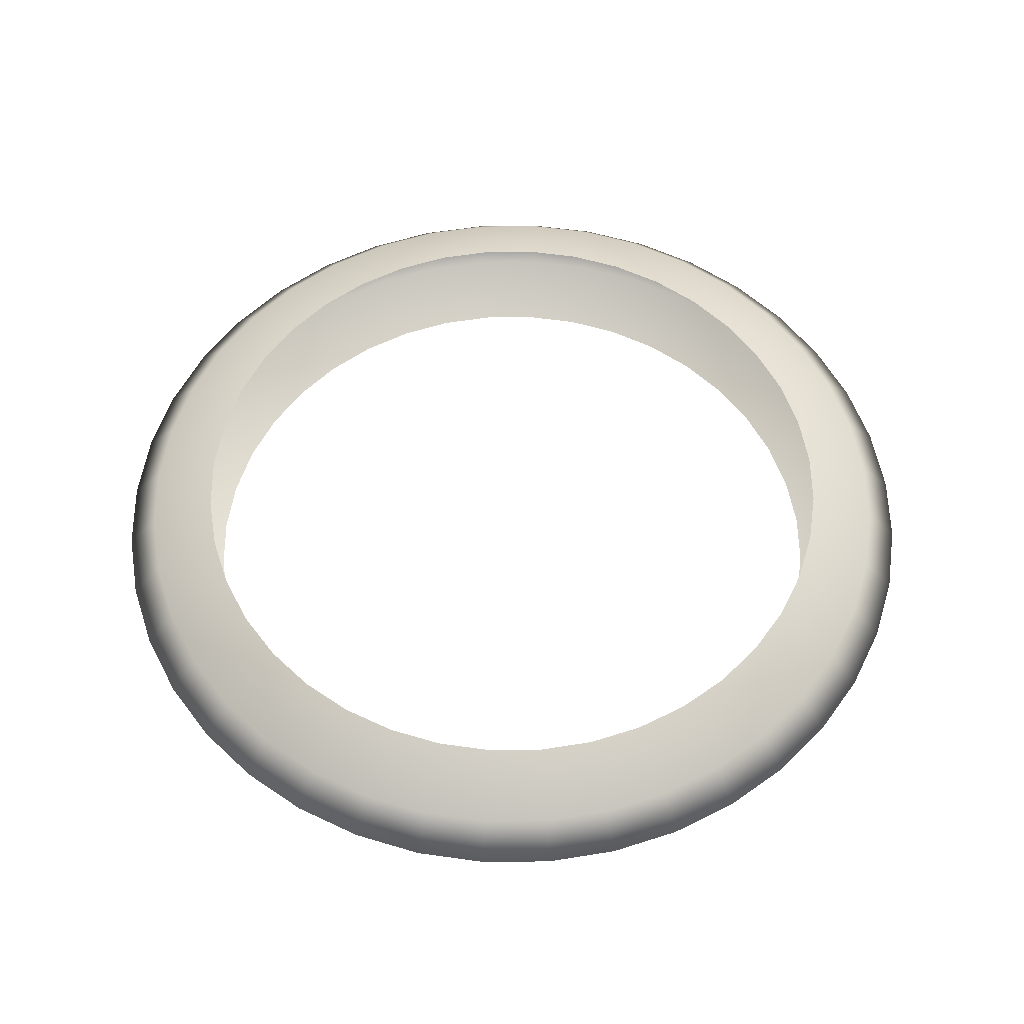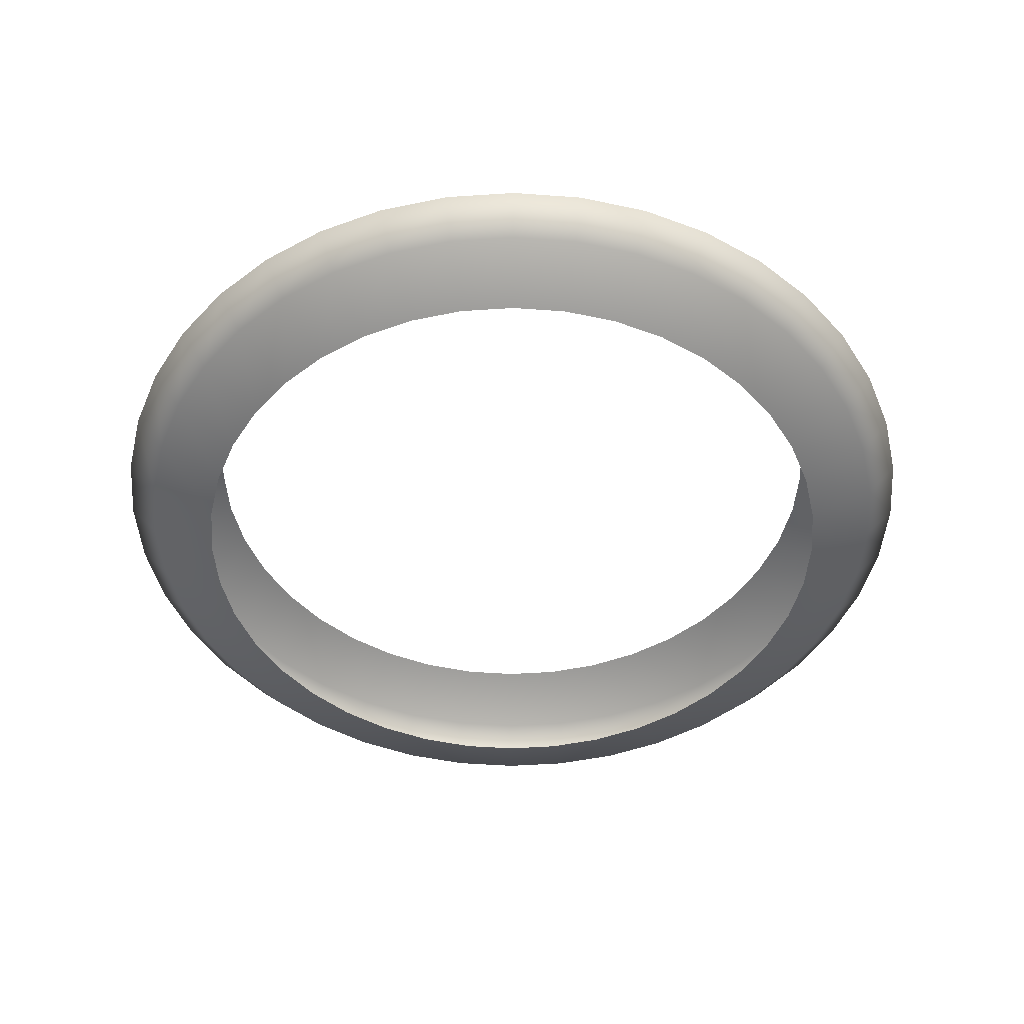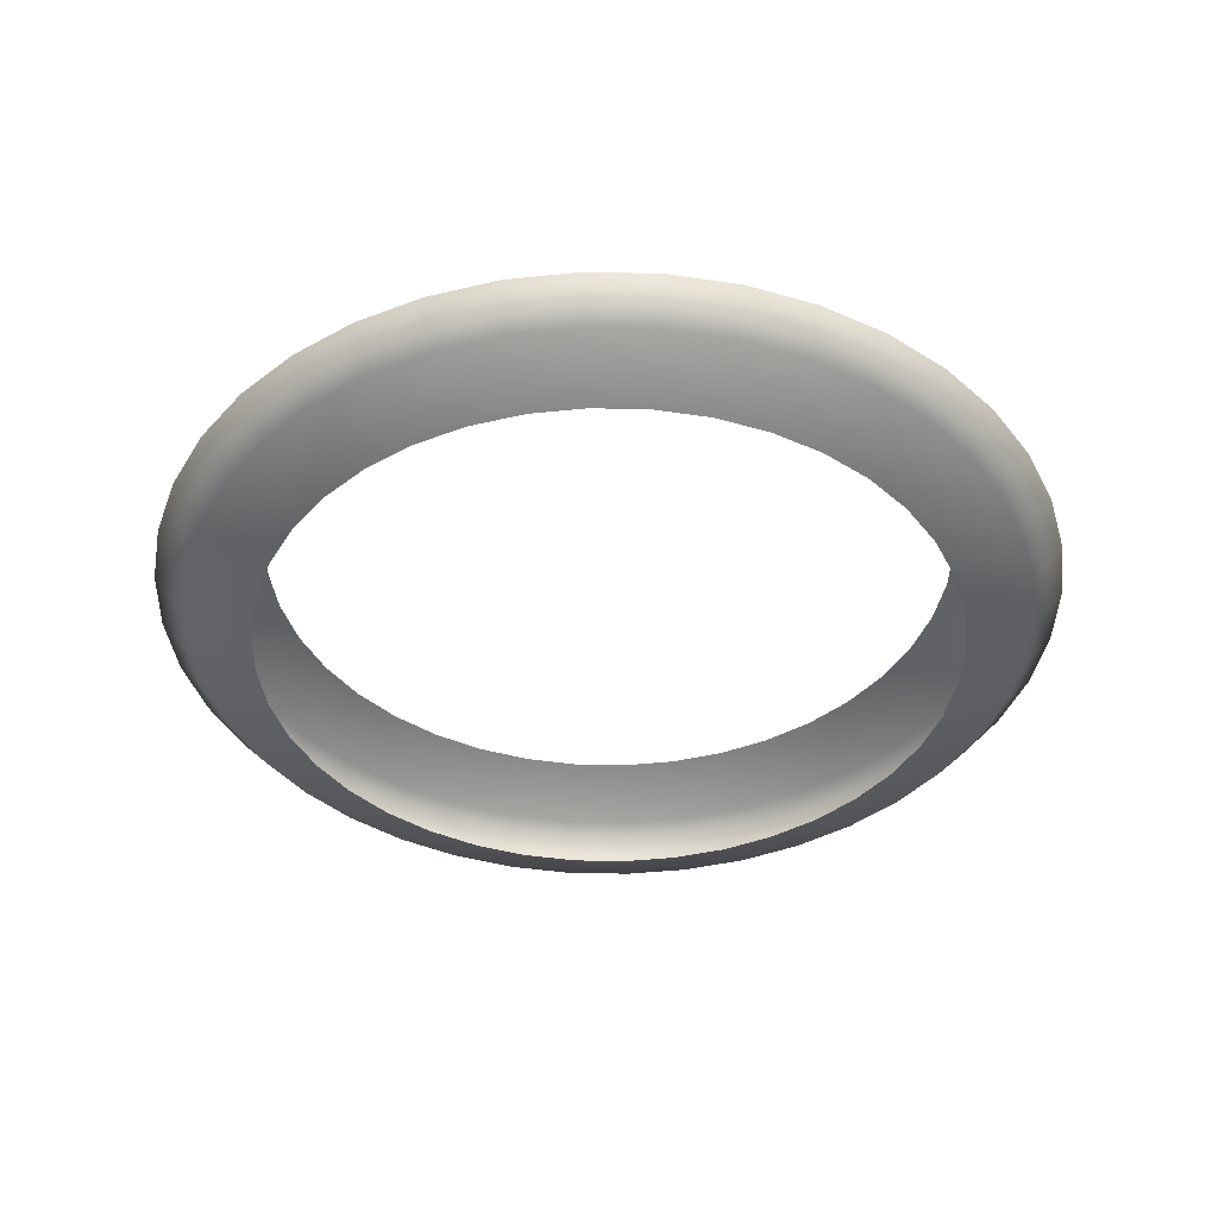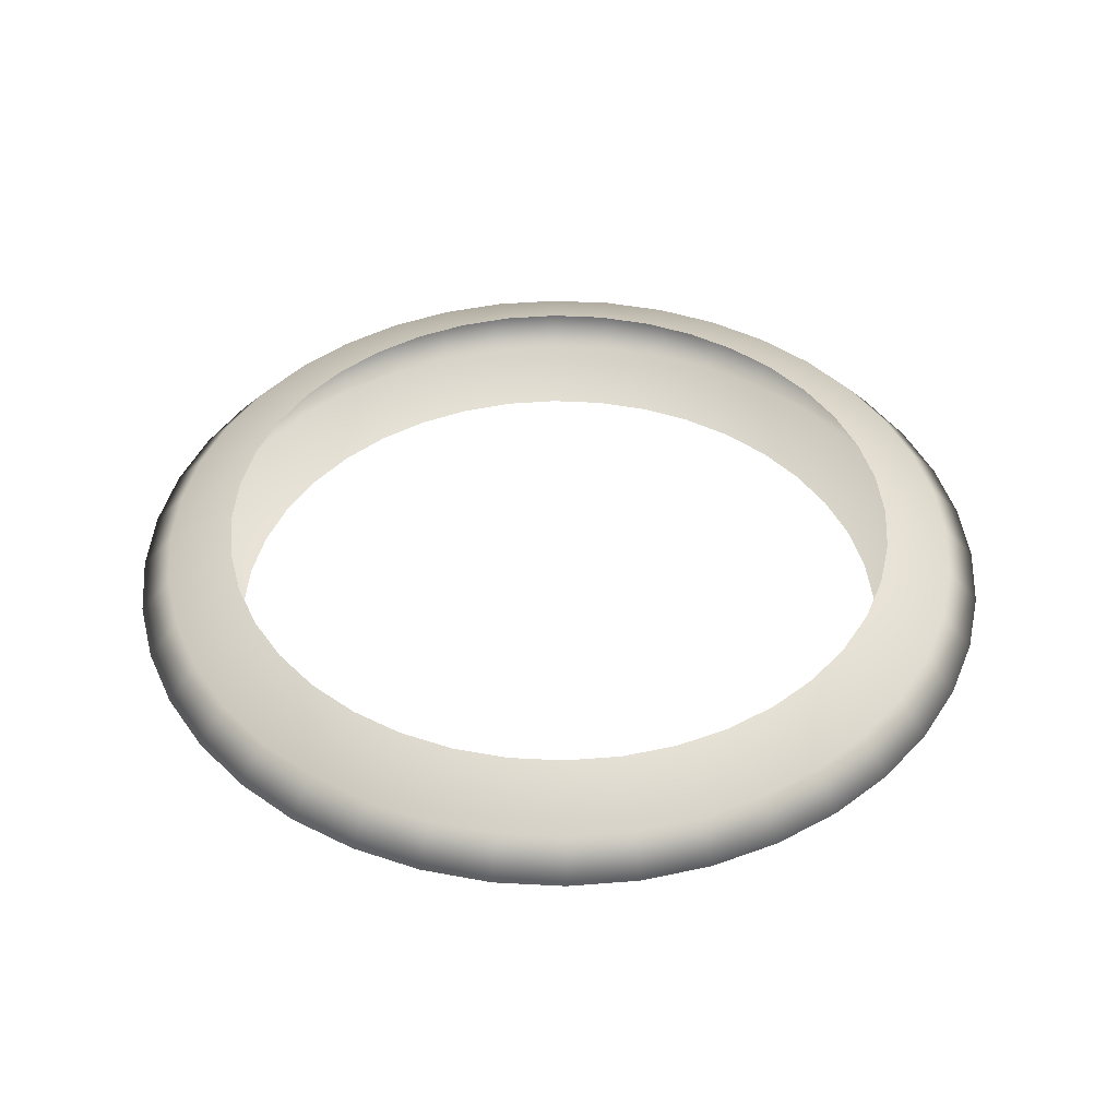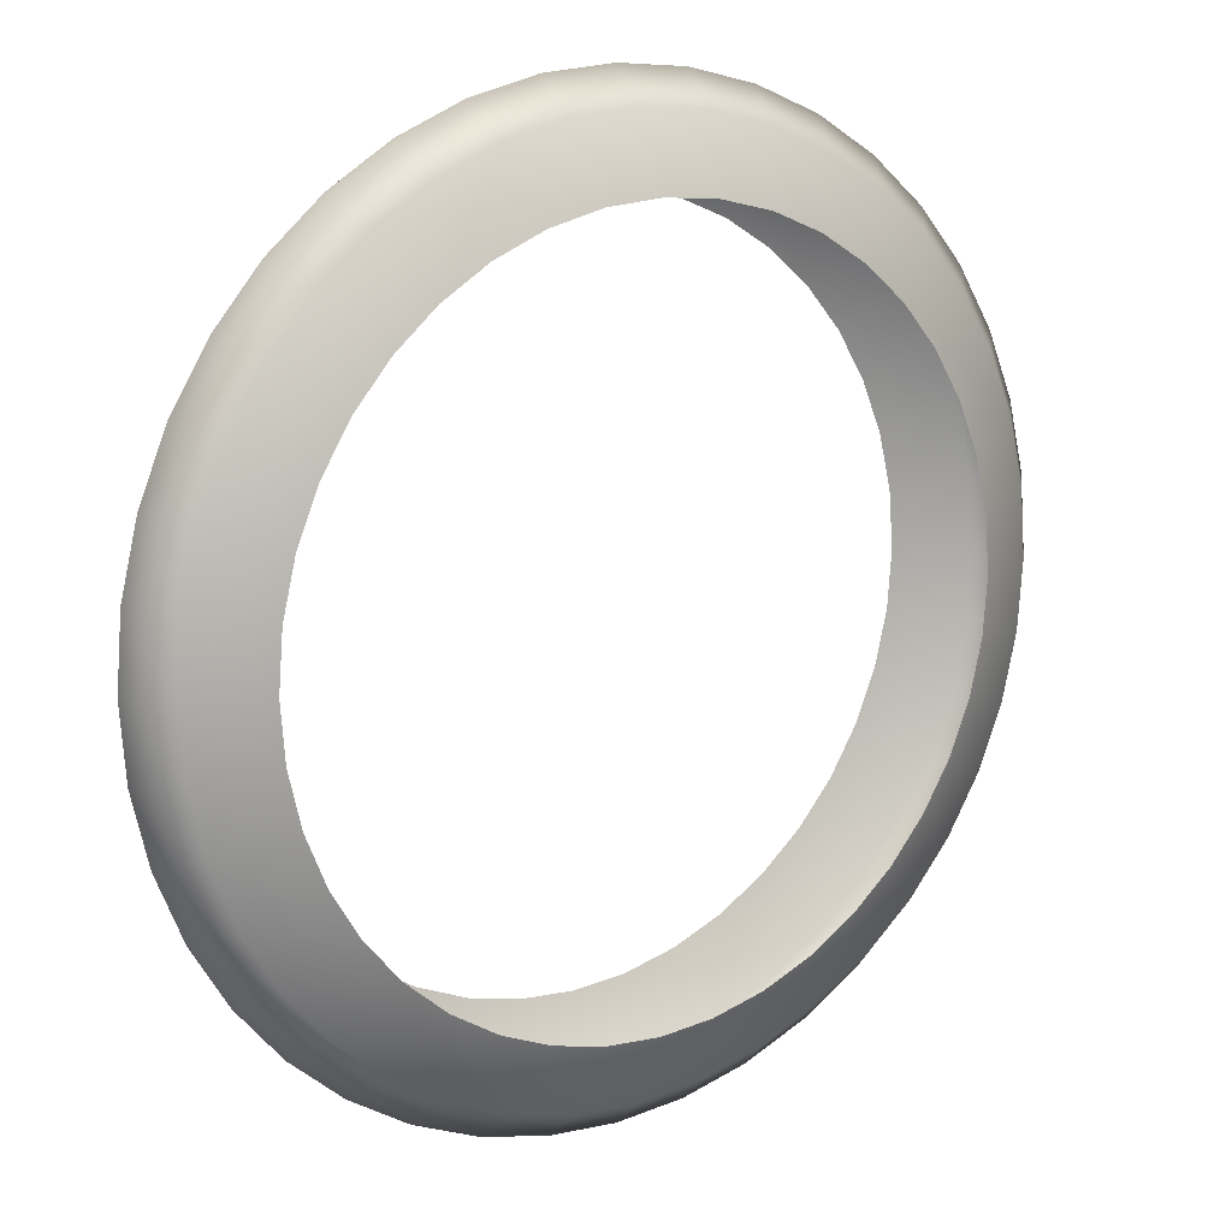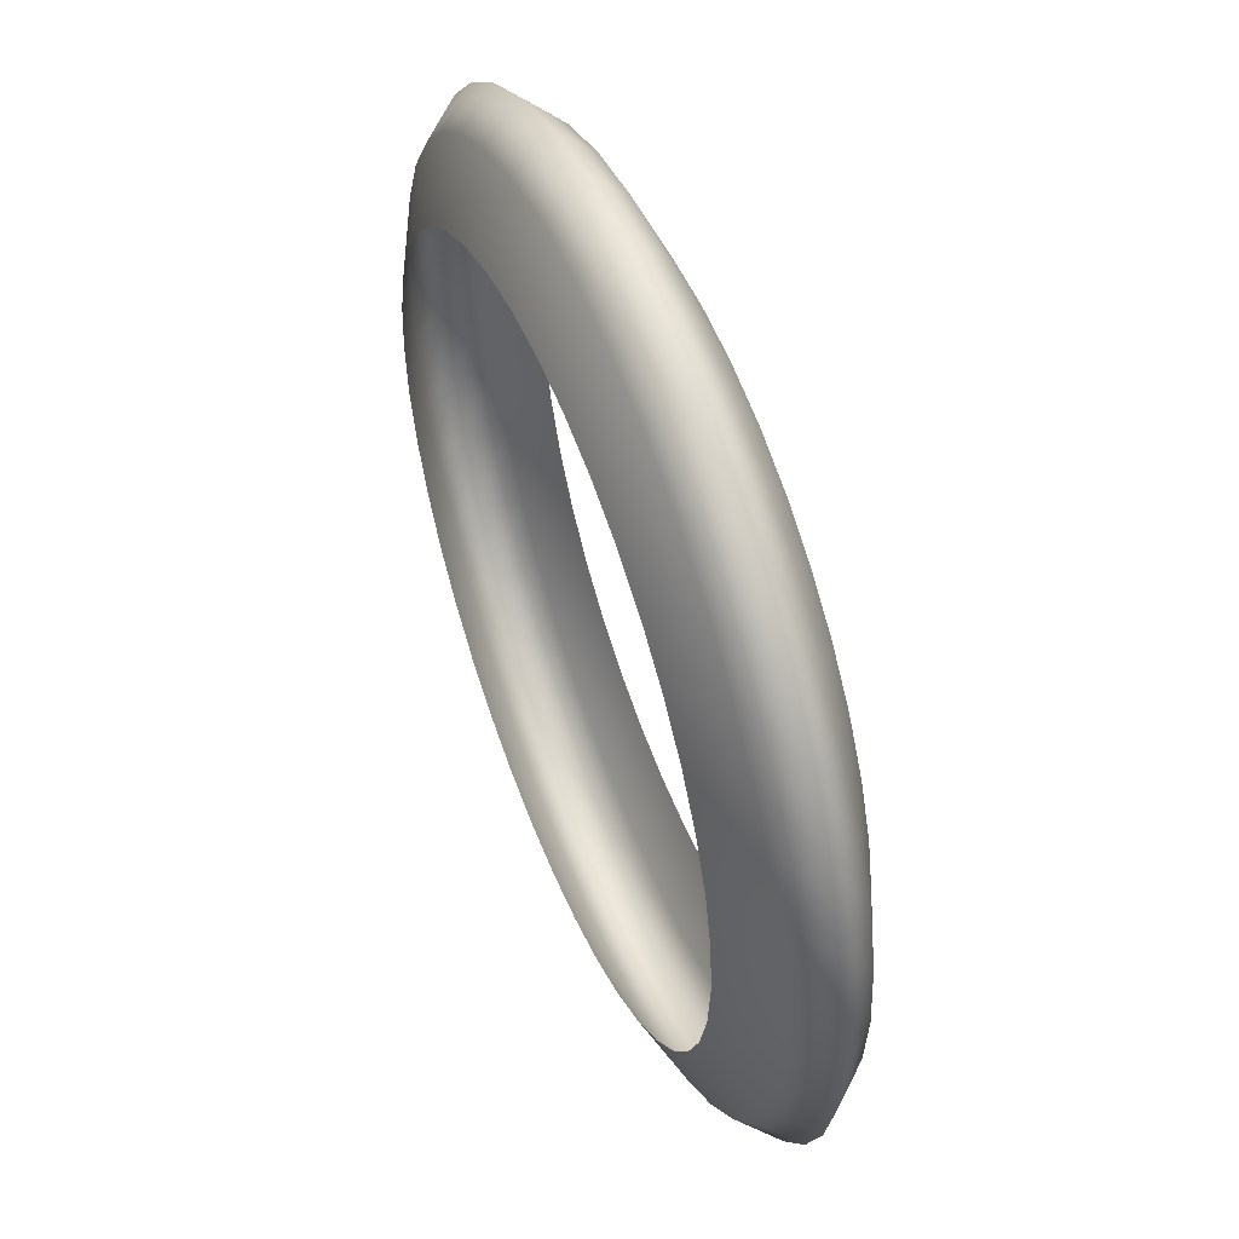
<metadata>
{"format":"obj","ext":"obj","renderer":"f3d","projection":"perspective","resolution":1024,"background":"white","views":[{"elev":56.5,"azim":138.9,"up":"+Y"},{"elev":-47.7,"azim":26.8,"up":"+Y"},{"elev":-40.2,"azim":20.9,"up":"+Y"},{"elev":43.4,"azim":-63.9,"up":"+Y"},{"elev":14.0,"azim":-34.7,"up":"+Z"},{"elev":53.0,"azim":-111.7,"up":"+Z"}]}
</metadata>
<code>
g explosion_ring
v 0.9181 0.07789 -0.1454
v 0.7671 0.1446 -0.1215
v 0.7387 0.1446 -0.24
v 0.8841 0.07789 -0.2872
v 0.9877 0 -0.1564
v 0.692 0.1446 -0.3526
v 0.9511 0 -0.309
v 0.8282 0.07789 -0.422
v 0.6284 0.1446 -0.4565
v 0.891 0 -0.454
v 0.752 0.07789 -0.5464
v 0.5492 0.1446 -0.5492
v 0.809 0 -0.5878
v 0.6573 0.07789 -0.6573
v 0.4565 0.1446 -0.6284
v 0.7071 0 -0.7071
v 0.5464 0.07789 -0.752
v 0.3526 0.1446 -0.692
v 0.5878 0 -0.809
v 0.422 0.07789 -0.8282
v 0.24 0.1446 -0.7387
v 0.454 0 -0.891
v 0.2872 0.07789 -0.8841
v 0.1215 0.1446 -0.7671
v 0.309 0 -0.9511
v 0.1454 0.07789 -0.9181
v 1.337e-07 0.1446 -0.7767
v 0.1564 0 -0.9877
v 1.952e-07 0.07789 -0.9295
v -0.1215 0.1446 -0.7671
v 2.235e-07 0 -1
v -0.1454 0.07789 -0.9181
v -0.24 0.1446 -0.7387
v -0.1564 0 -0.9877
v -0.2872 0.07789 -0.8841
v -0.3526 0.1446 -0.692
v -0.309 0 -0.9511
v -0.422 0.07789 -0.8282
v -0.4565 0.1446 -0.6284
v -0.454 0 -0.891
v -0.5464 0.07789 -0.752
v -0.5492 0.1446 -0.5492
v -0.5878 0 -0.809
v -0.6573 0.07789 -0.6573
v -0.6284 0.1446 -0.4565
v -0.7071 0 -0.7071
v -0.752 0.07789 -0.5464
v -0.692 0.1446 -0.3526
v -0.809 0 -0.5878
v -0.8282 0.07789 -0.422
v -0.7387 0.1446 -0.24
v -0.891 0 -0.454
v -0.8841 0.07789 -0.2872
v -0.7671 0.1446 -0.1215
v -0.9511 0 -0.309
v -0.9181 0.07789 -0.1454
v -0.7767 0.1446 -1.672e-07
v -0.9877 0 -0.1564
v -0.9295 0.07789 -1.65e-07
v -0.7671 0.1446 0.1215
v -1 0 -1.639e-07
v -0.9181 0.07789 0.1454
v -0.7387 0.1446 0.24
v -0.9877 0 0.1564
v -0.8841 0.07789 0.2872
v -0.692 0.1446 0.3526
v -0.9511 0 0.309
v -0.8282 0.07789 0.422
v -0.6284 0.1446 0.4565
v -0.891 0 0.454
v -0.752 0.07789 0.5464
v -0.5492 0.1446 0.5492
v -0.809 0 0.5878
v -0.6573 0.07789 0.6573
v -0.4565 0.1446 0.6284
v -0.7071 0 0.7071
v -0.5464 0.07789 0.752
v -0.3526 0.1446 0.692
v -0.5878 0 0.809
v -0.422 0.07789 0.8282
v -0.24 0.1446 0.7387
v -0.454 0 0.891
v -0.2872 0.07789 0.8841
v -0.1215 0.1446 0.7671
v -0.309 0 0.9511
v -0.1454 0.07789 0.9181
v -1.209e-07 0.1446 0.7767
v -0.1564 0 0.9877
v -1.096e-07 0.07789 0.9295
v 0.1215 0.1446 0.7671
v -1.043e-07 0 1
v 0.1454 0.07789 0.9181
v 0.24 0.1446 0.7387
v 0.1564 0 0.9877
v 0.2872 0.07789 0.8841
v 0.3526 0.1446 0.692
v 0.309 0 0.9511
v 0.422 0.07789 0.8282
v 0.4565 0.1446 0.6284
v 0.454 0 0.891
v 0.5464 0.07789 0.752
v 0.5492 0.1446 0.5492
v 0.5878 0 0.809
v 0.6573 0.07789 0.6573
v 0.6284 0.1446 0.4565
v 0.7071 0 0.7071
v 0.752 0.07789 0.5464
v 0.692 0.1446 0.3526
v 0.809 0 0.5878
v 0.8282 0.07789 0.422
v 0.7387 0.1446 0.24
v 0.891 0 0.454
v 0.8841 0.07789 0.2872
v 0.7671 0.1446 0.1215
v 0.9511 0 0.309
v 0.9181 0.07789 0.1454
v 0.7767 0.1446 -3.993e-08
v 0.9877 0 0.1564
v 0.9295 0.07789 -1.26e-08
v 0.7671 0.1446 -0.1215
v 1 0 0
v 0.9181 0.07789 -0.1454
v 0.9877 0 -0.1564
v 0.9181 -0.07789 -0.1454
v 0.9877 0 -0.1564
v 0.9511 0 -0.309
v 0.8841 -0.07789 -0.2872
v 0.7671 -0.1446 -0.1215
v 0.891 0 -0.454
v 0.7387 -0.1446 -0.24
v 0.8282 -0.07789 -0.422
v 0.809 0 -0.5878
v 0.692 -0.1446 -0.3526
v 0.752 -0.07789 -0.5464
v 0.7071 0 -0.7071
v 0.6284 -0.1446 -0.4565
v 0.6573 -0.07789 -0.6573
v 0.5878 0 -0.809
v 0.5492 -0.1446 -0.5492
v 0.5464 -0.07789 -0.752
v 0.454 0 -0.891
v 0.4565 -0.1446 -0.6284
v 0.422 -0.07789 -0.8282
v 0.309 0 -0.9511
v 0.3526 -0.1446 -0.692
v 0.2872 -0.07789 -0.8841
v 0.1564 0 -0.9877
v 0.24 -0.1446 -0.7387
v 0.1454 -0.07789 -0.9181
v 2.235e-07 0 -1
v 0.1215 -0.1446 -0.7671
v 1.952e-07 -0.07789 -0.9295
v -0.1564 0 -0.9877
v 1.337e-07 -0.1446 -0.7767
v -0.1454 -0.07789 -0.9181
v -0.309 0 -0.9511
v -0.1215 -0.1446 -0.7671
v -0.2872 -0.07789 -0.8841
v -0.454 0 -0.891
v -0.24 -0.1446 -0.7387
v -0.422 -0.07789 -0.8282
v -0.5878 0 -0.809
v -0.3526 -0.1446 -0.692
v -0.5464 -0.07789 -0.752
v -0.7071 0 -0.7071
v -0.4565 -0.1446 -0.6284
v -0.6573 -0.07789 -0.6573
v -0.809 0 -0.5878
v -0.5492 -0.1446 -0.5492
v -0.752 -0.07789 -0.5464
v -0.891 0 -0.454
v -0.6284 -0.1446 -0.4565
v -0.8282 -0.07789 -0.422
v -0.9511 0 -0.309
v -0.692 -0.1446 -0.3526
v -0.8841 -0.07789 -0.2872
v -0.9877 0 -0.1564
v -0.7387 -0.1446 -0.24
v -0.9181 -0.07789 -0.1454
v -1 0 -1.639e-07
v -0.7671 -0.1446 -0.1215
v -0.9295 -0.07789 -1.65e-07
v -0.9877 0 0.1564
v -0.7767 -0.1446 -1.672e-07
v -0.9181 -0.07789 0.1454
v -0.9511 0 0.309
v -0.7671 -0.1446 0.1215
v -0.8841 -0.07789 0.2872
v -0.891 0 0.454
v -0.7387 -0.1446 0.24
v -0.8282 -0.07789 0.422
v -0.809 0 0.5878
v -0.692 -0.1446 0.3526
v -0.752 -0.07789 0.5464
v -0.7071 0 0.7071
v -0.6284 -0.1446 0.4565
v -0.6573 -0.07789 0.6573
v -0.5878 0 0.809
v -0.5492 -0.1446 0.5492
v -0.5464 -0.07789 0.752
v -0.454 0 0.891
v -0.4565 -0.1446 0.6284
v -0.422 -0.07789 0.8282
v -0.309 0 0.9511
v -0.3526 -0.1446 0.692
v -0.2872 -0.07789 0.8841
v -0.1564 0 0.9877
v -0.24 -0.1446 0.7387
v -0.1454 -0.07789 0.9181
v -1.043e-07 0 1
v -0.1215 -0.1446 0.7671
v -1.096e-07 -0.07789 0.9295
v 0.1564 0 0.9877
v -1.209e-07 -0.1446 0.7767
v 0.1454 -0.07789 0.9181
v 0.309 0 0.9511
v 0.1215 -0.1446 0.7671
v 0.2872 -0.07789 0.8841
v 0.454 0 0.891
v 0.24 -0.1446 0.7387
v 0.422 -0.07789 0.8282
v 0.5878 0 0.809
v 0.3526 -0.1446 0.692
v 0.5464 -0.07789 0.752
v 0.7071 0 0.7071
v 0.4565 -0.1446 0.6284
v 0.6573 -0.07789 0.6573
v 0.809 0 0.5878
v 0.5492 -0.1446 0.5492
v 0.752 -0.07789 0.5464
v 0.891 0 0.454
v 0.6284 -0.1446 0.4565
v 0.8282 -0.07789 0.422
v 0.9511 0 0.309
v 0.692 -0.1446 0.3526
v 0.8841 -0.07789 0.2872
v 0.9877 0 0.1564
v 0.7387 -0.1446 0.24
v 0.9181 -0.07789 0.1454
v 1 0 0
v 0.7671 -0.1446 0.1215
v 0.9295 -0.07789 -1.26e-08
v 0.9877 0 -0.1564
v 0.7767 -0.1446 -3.993e-08
v 0.9181 -0.07789 -0.1454
v 0.7671 -0.1446 -0.1215
g explosion_ring_0
f 3 2 1
f 4 3 1
f 4 1 5
f 6 3 4
f 7 4 5
f 8 6 4
f 8 4 7
f 9 6 8
f 10 8 7
f 11 9 8
f 11 8 10
f 12 9 11
f 13 11 10
f 14 12 11
f 14 11 13
f 15 12 14
f 16 14 13
f 17 15 14
f 17 14 16
f 18 15 17
f 19 17 16
f 20 18 17
f 20 17 19
f 21 18 20
f 22 20 19
f 23 21 20
f 23 20 22
f 24 21 23
f 25 23 22
f 26 24 23
f 26 23 25
f 27 24 26
f 28 26 25
f 29 27 26
f 29 26 28
f 30 27 29
f 31 29 28
f 32 30 29
f 32 29 31
f 33 30 32
f 34 32 31
f 35 33 32
f 35 32 34
f 36 33 35
f 37 35 34
f 38 36 35
f 38 35 37
f 39 36 38
f 40 38 37
f 41 39 38
f 41 38 40
f 42 39 41
f 43 41 40
f 44 42 41
f 44 41 43
f 45 42 44
f 46 44 43
f 47 45 44
f 47 44 46
f 48 45 47
f 49 47 46
f 50 48 47
f 50 47 49
f 51 48 50
f 52 50 49
f 53 51 50
f 53 50 52
f 54 51 53
f 55 53 52
f 56 54 53
f 56 53 55
f 57 54 56
f 58 56 55
f 59 57 56
f 59 56 58
f 60 57 59
f 61 59 58
f 62 60 59
f 62 59 61
f 63 60 62
f 64 62 61
f 65 63 62
f 65 62 64
f 66 63 65
f 67 65 64
f 68 66 65
f 68 65 67
f 69 66 68
f 70 68 67
f 71 69 68
f 71 68 70
f 72 69 71
f 73 71 70
f 74 72 71
f 74 71 73
f 75 72 74
f 76 74 73
f 77 75 74
f 77 74 76
f 78 75 77
f 79 77 76
f 80 78 77
f 80 77 79
f 81 78 80
f 82 80 79
f 83 81 80
f 83 80 82
f 84 81 83
f 85 83 82
f 86 84 83
f 86 83 85
f 87 84 86
f 88 86 85
f 89 87 86
f 89 86 88
f 90 87 89
f 91 89 88
f 92 90 89
f 92 89 91
f 93 90 92
f 94 92 91
f 95 93 92
f 95 92 94
f 96 93 95
f 97 95 94
f 98 96 95
f 98 95 97
f 99 96 98
f 100 98 97
f 101 99 98
f 101 98 100
f 102 99 101
f 103 101 100
f 104 102 101
f 104 101 103
f 105 102 104
f 106 104 103
f 107 105 104
f 107 104 106
f 108 105 107
f 109 107 106
f 110 108 107
f 110 107 109
f 111 108 110
f 112 110 109
f 113 111 110
f 113 110 112
f 114 111 113
f 115 113 112
f 116 114 113
f 116 113 115
f 117 114 116
f 118 116 115
f 119 117 116
f 119 116 118
f 120 117 119
f 121 119 118
f 122 120 119
f 122 119 121
f 123 122 121
f 126 125 124
f 127 126 124
f 127 124 128
f 129 126 127
f 130 127 128
f 131 129 127
f 131 127 130
f 132 129 131
f 133 131 130
f 134 132 131
f 134 131 133
f 135 132 134
f 136 134 133
f 137 135 134
f 137 134 136
f 138 135 137
f 139 137 136
f 140 138 137
f 140 137 139
f 141 138 140
f 142 140 139
f 143 141 140
f 143 140 142
f 144 141 143
f 145 143 142
f 146 144 143
f 146 143 145
f 147 144 146
f 148 146 145
f 149 147 146
f 149 146 148
f 150 147 149
f 151 149 148
f 152 150 149
f 152 149 151
f 153 150 152
f 154 152 151
f 155 153 152
f 155 152 154
f 156 153 155
f 157 155 154
f 158 156 155
f 158 155 157
f 159 156 158
f 160 158 157
f 161 159 158
f 161 158 160
f 162 159 161
f 163 161 160
f 164 162 161
f 164 161 163
f 165 162 164
f 166 164 163
f 167 165 164
f 167 164 166
f 168 165 167
f 169 167 166
f 170 168 167
f 170 167 169
f 171 168 170
f 172 170 169
f 173 171 170
f 173 170 172
f 174 171 173
f 175 173 172
f 176 174 173
f 176 173 175
f 177 174 176
f 178 176 175
f 179 177 176
f 179 176 178
f 180 177 179
f 181 179 178
f 182 180 179
f 182 179 181
f 183 180 182
f 184 182 181
f 185 183 182
f 185 182 184
f 186 183 185
f 187 185 184
f 188 186 185
f 188 185 187
f 189 186 188
f 190 188 187
f 191 189 188
f 191 188 190
f 192 189 191
f 193 191 190
f 194 192 191
f 194 191 193
f 195 192 194
f 196 194 193
f 197 195 194
f 197 194 196
f 198 195 197
f 199 197 196
f 200 198 197
f 200 197 199
f 201 198 200
f 202 200 199
f 203 201 200
f 203 200 202
f 204 201 203
f 205 203 202
f 206 204 203
f 206 203 205
f 207 204 206
f 208 206 205
f 209 207 206
f 209 206 208
f 210 207 209
f 211 209 208
f 212 210 209
f 212 209 211
f 213 210 212
f 214 212 211
f 215 213 212
f 215 212 214
f 216 213 215
f 217 215 214
f 218 216 215
f 218 215 217
f 219 216 218
f 220 218 217
f 221 219 218
f 221 218 220
f 222 219 221
f 223 221 220
f 224 222 221
f 224 221 223
f 225 222 224
f 226 224 223
f 227 225 224
f 227 224 226
f 228 225 227
f 229 227 226
f 230 228 227
f 230 227 229
f 231 228 230
f 232 230 229
f 233 231 230
f 233 230 232
f 234 231 233
f 235 233 232
f 236 234 233
f 236 233 235
f 237 234 236
f 238 236 235
f 239 237 236
f 239 236 238
f 240 237 239
f 241 239 238
f 242 240 239
f 242 239 241
f 243 240 242
f 244 242 241
f 245 243 242
f 245 242 244
f 246 245 244

</code>
